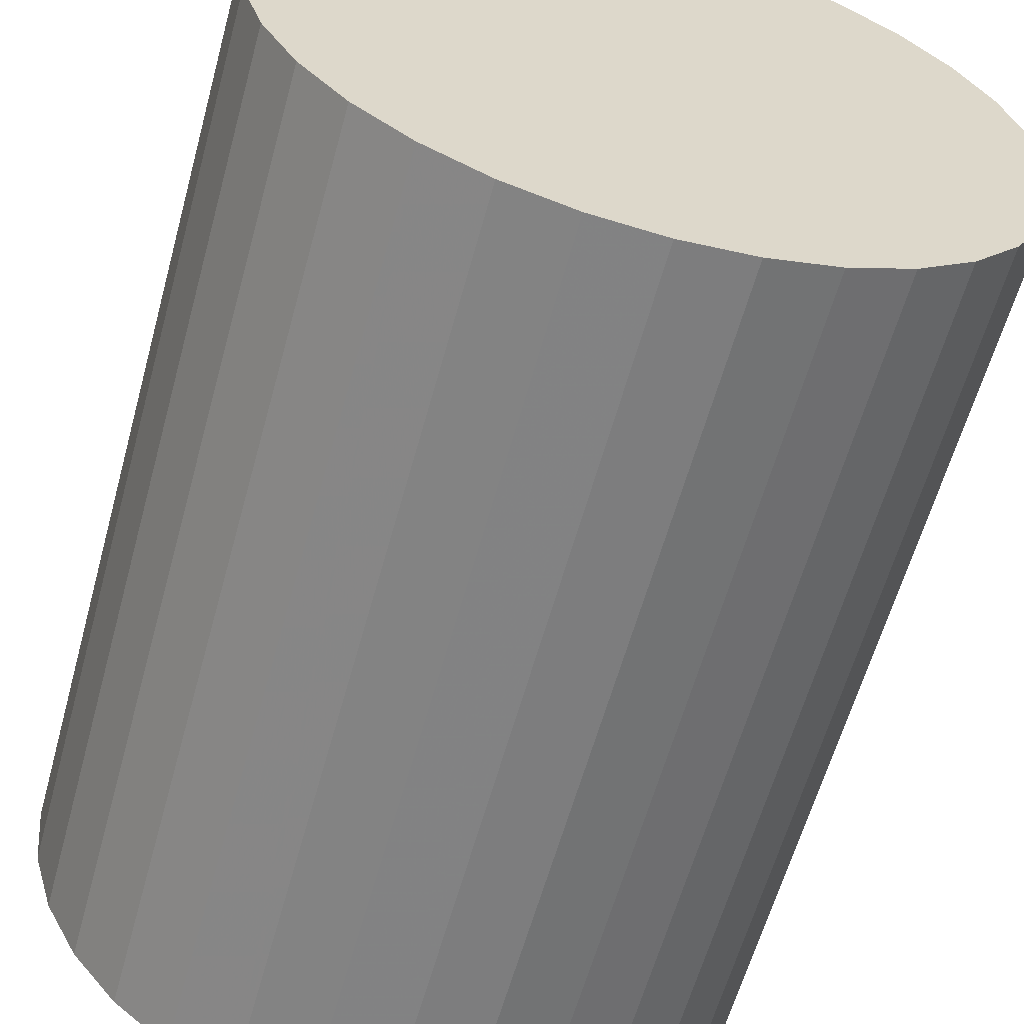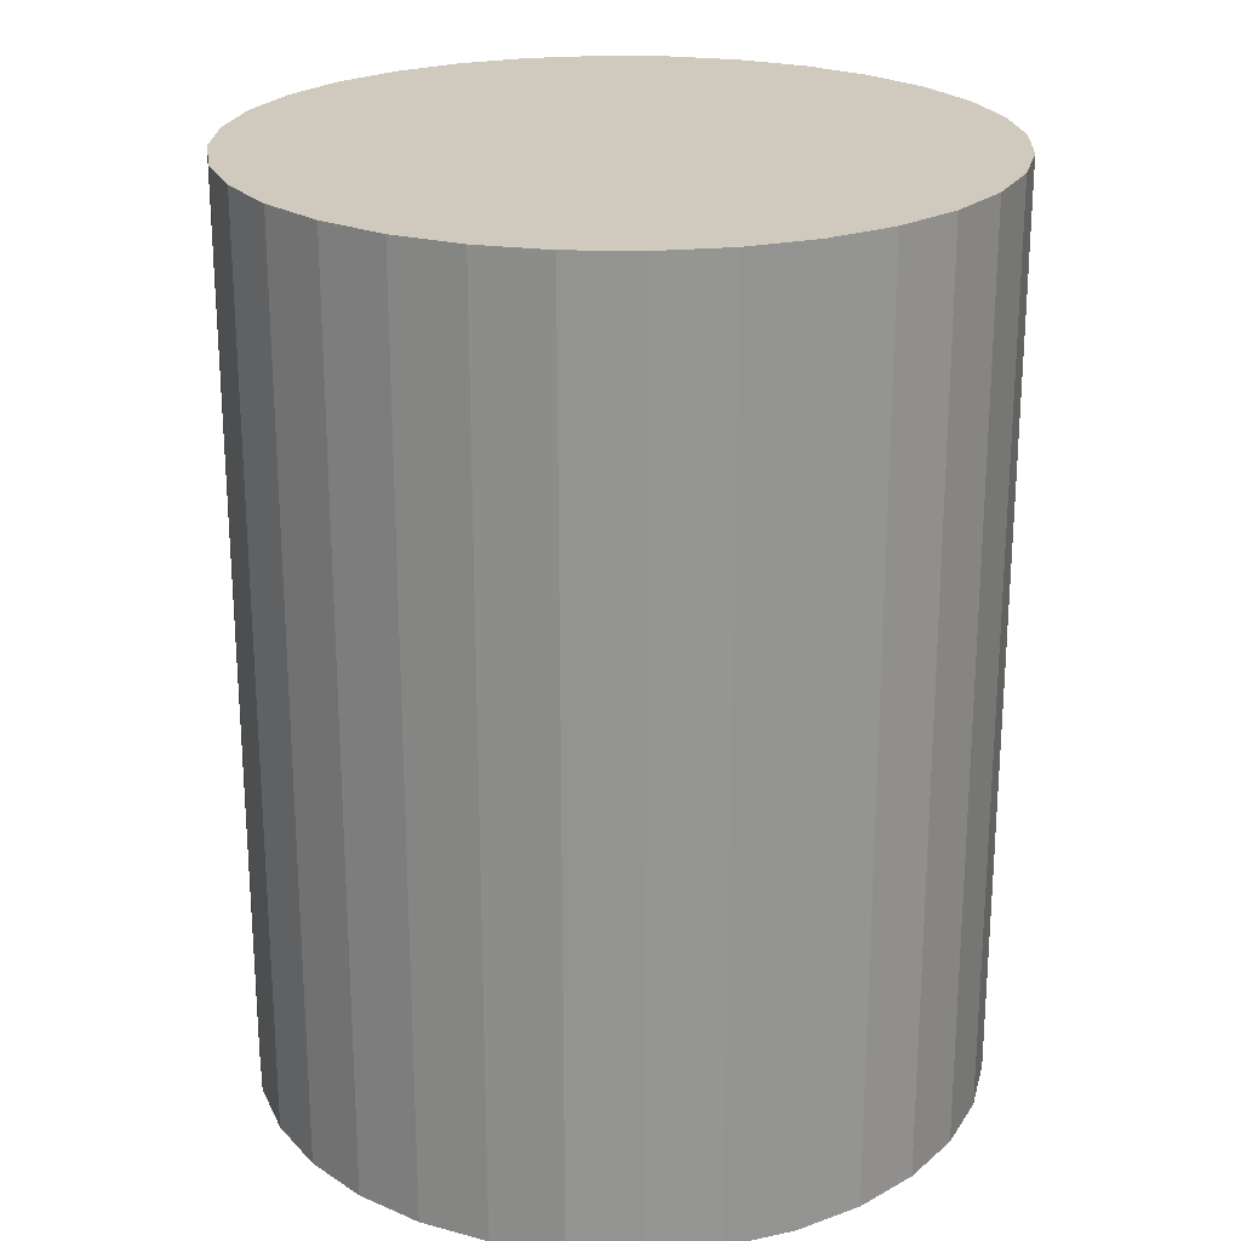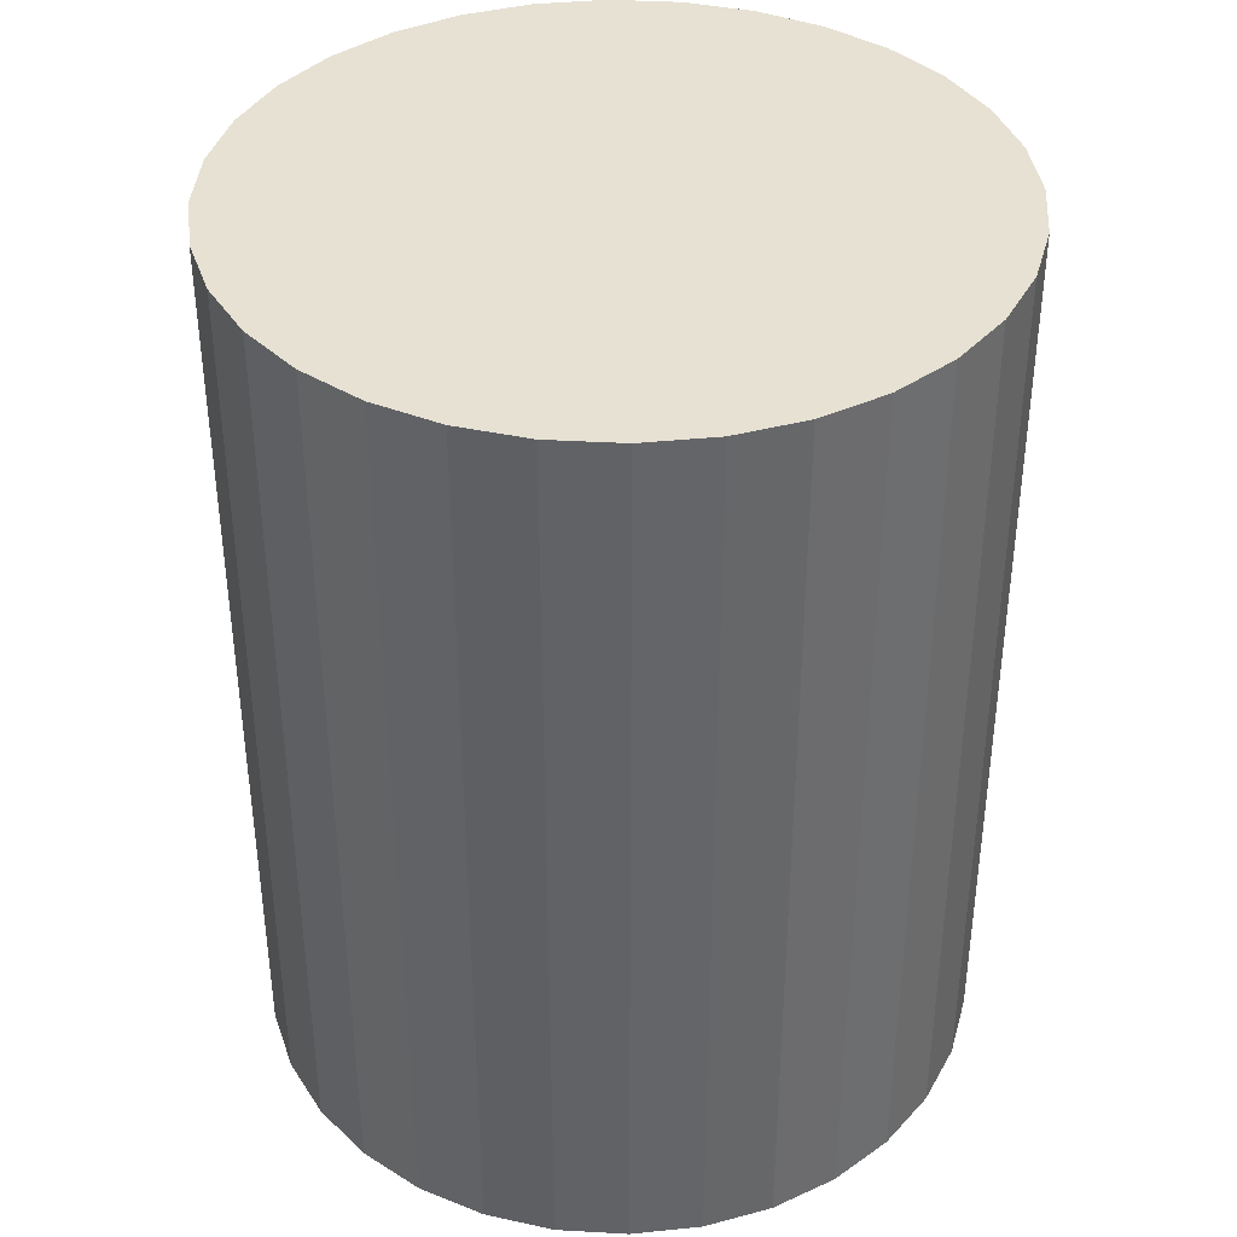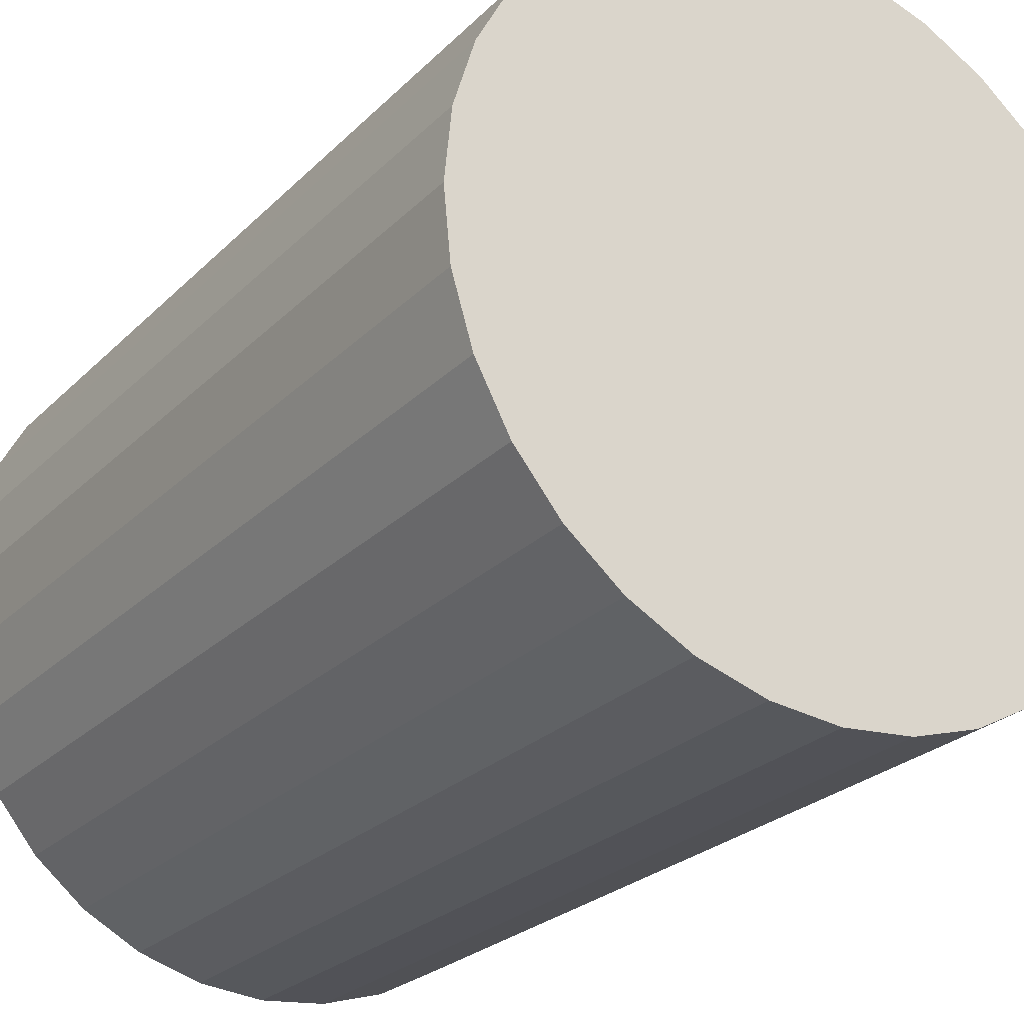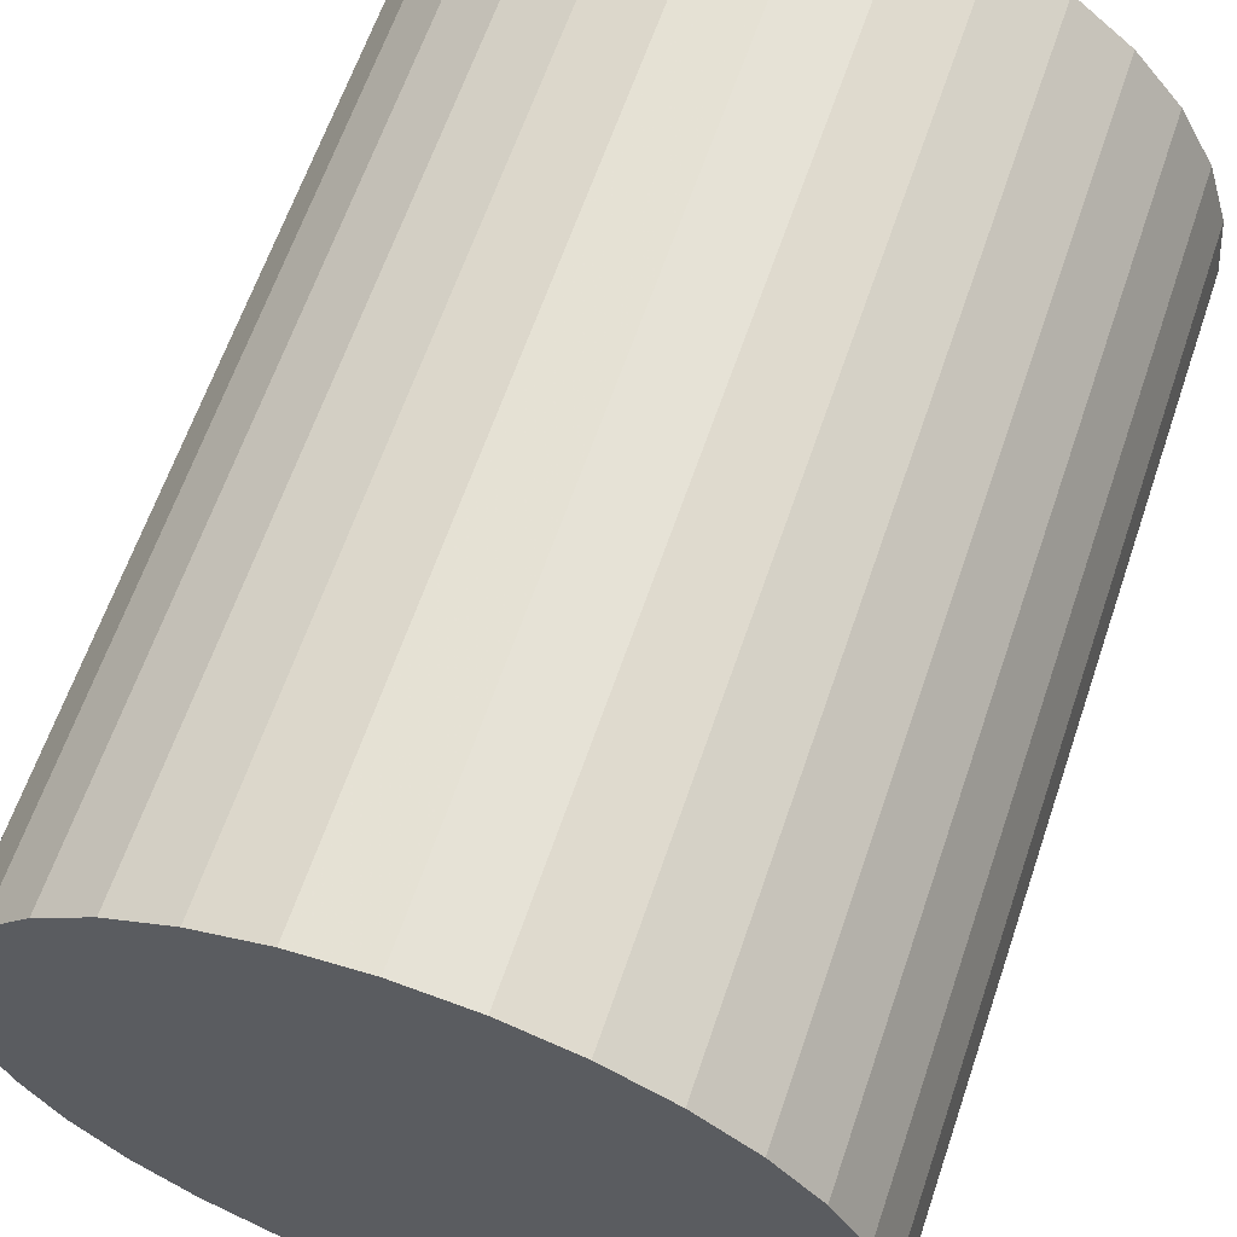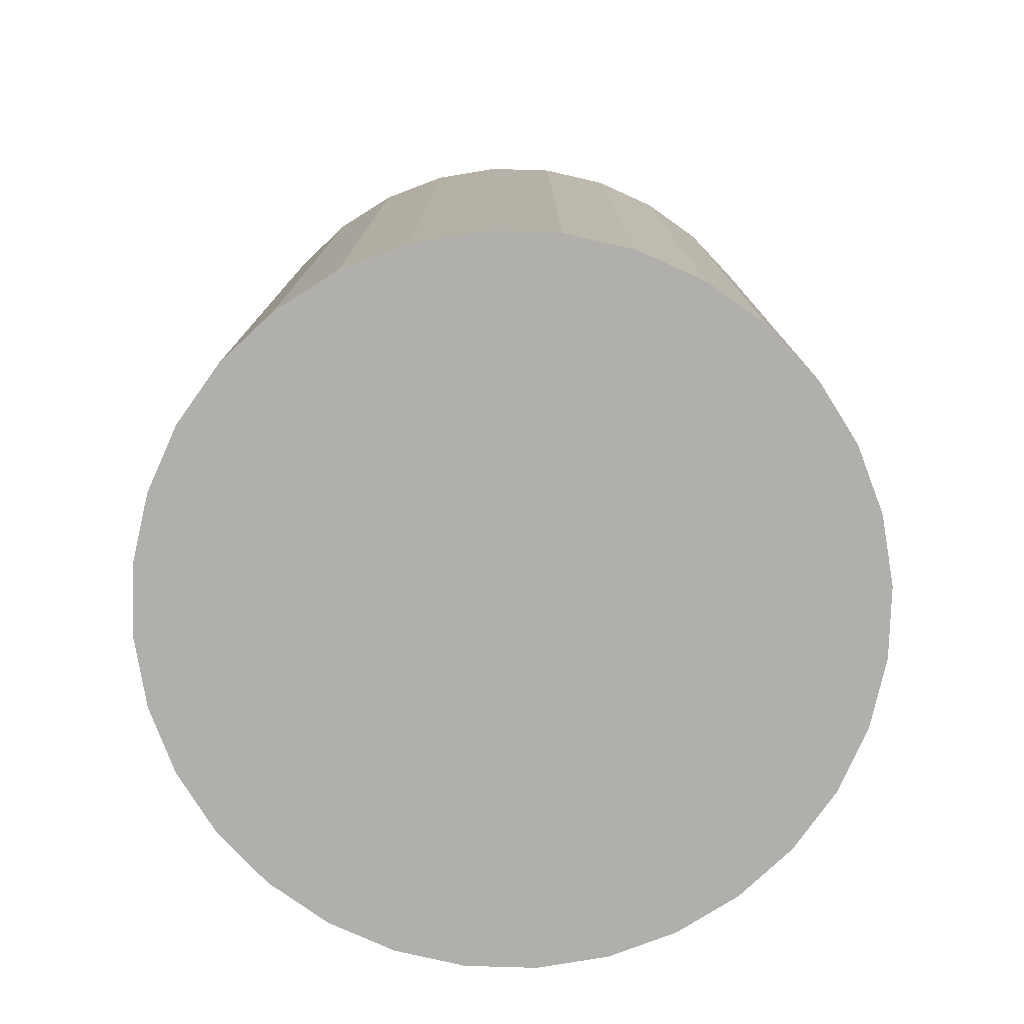
<metadata>
{"format":"obj","ext":"obj","renderer":"f3d","projection":"perspective","resolution":1024,"background":"white","views":[{"elev":-60.2,"azim":-15.3,"up":"+Y"},{"elev":23.0,"azim":52.8,"up":"+Z"},{"elev":38.9,"azim":-24.1,"up":"+Z"},{"elev":-25.2,"azim":146.8,"up":"+Y"},{"elev":63.1,"azim":-161.2,"up":"+Y"},{"elev":-78.1,"azim":93.9,"up":"+Z"}]}
</metadata>
<code>
v 0 0 -0.0341
v 0.02687 0 -0.0341
v 0.02687 0 0.0341
v 0 0 0.0341
v 0.02635 0.005241 -0.0341
v 0.02635 0.005241 0.0341
v 0.02482 0.01028 -0.0341
v 0.02482 0.01028 0.0341
v 0.02234 0.01493 -0.0341
v 0.02234 0.01493 0.0341
v 0.019 0.019 -0.0341
v 0.019 0.019 0.0341
v 0.01493 0.02234 -0.0341
v 0.01493 0.02234 0.0341
v 0.01028 0.02482 -0.0341
v 0.01028 0.02482 0.0341
v 0.005241 0.02635 -0.0341
v 0.005241 0.02635 0.0341
v 0 0.02687 -0.0341
v 0 0.02687 0.0341
v -0.005241 0.02635 -0.0341
v -0.005241 0.02635 0.0341
v -0.01028 0.02482 -0.0341
v -0.01028 0.02482 0.0341
v -0.01493 0.02234 -0.0341
v -0.01493 0.02234 0.0341
v -0.019 0.019 -0.0341
v -0.019 0.019 0.0341
v -0.02234 0.01493 -0.0341
v -0.02234 0.01493 0.0341
v -0.02482 0.01028 -0.0341
v -0.02482 0.01028 0.0341
v -0.02635 0.005241 -0.0341
v -0.02635 0.005241 0.0341
v -0.02687 0 -0.0341
v -0.02687 0 0.0341
v -0.02635 -0.005241 -0.0341
v -0.02635 -0.005241 0.0341
v -0.02482 -0.01028 -0.0341
v -0.02482 -0.01028 0.0341
v -0.02234 -0.01493 -0.0341
v -0.02234 -0.01493 0.0341
v -0.019 -0.019 -0.0341
v -0.019 -0.019 0.0341
v -0.01493 -0.02234 -0.0341
v -0.01493 -0.02234 0.0341
v -0.01028 -0.02482 -0.0341
v -0.01028 -0.02482 0.0341
v -0.005241 -0.02635 -0.0341
v -0.005241 -0.02635 0.0341
v -0 -0.02687 -0.0341
v -0 -0.02687 0.0341
v 0.005241 -0.02635 -0.0341
v 0.005241 -0.02635 0.0341
v 0.01028 -0.02482 -0.0341
v 0.01028 -0.02482 0.0341
v 0.01493 -0.02234 -0.0341
v 0.01493 -0.02234 0.0341
v 0.019 -0.019 -0.0341
v 0.019 -0.019 0.0341
v 0.02234 -0.01493 -0.0341
v 0.02234 -0.01493 0.0341
v 0.02482 -0.01028 -0.0341
v 0.02482 -0.01028 0.0341
v 0.02635 -0.005241 -0.0341
v 0.02635 -0.005241 0.0341
f 2 1 5
f 2 5 3
f 3 5 6
f 3 6 4
f 5 1 7
f 5 7 6
f 6 7 8
f 6 8 4
f 7 1 9
f 7 9 8
f 8 9 10
f 8 10 4
f 9 1 11
f 9 11 10
f 10 11 12
f 10 12 4
f 11 1 13
f 11 13 12
f 12 13 14
f 12 14 4
f 13 1 15
f 13 15 14
f 14 15 16
f 14 16 4
f 15 1 17
f 15 17 16
f 16 17 18
f 16 18 4
f 17 1 19
f 17 19 18
f 18 19 20
f 18 20 4
f 19 1 21
f 19 21 20
f 20 21 22
f 20 22 4
f 21 1 23
f 21 23 22
f 22 23 24
f 22 24 4
f 23 1 25
f 23 25 24
f 24 25 26
f 24 26 4
f 25 1 27
f 25 27 26
f 26 27 28
f 26 28 4
f 27 1 29
f 27 29 28
f 28 29 30
f 28 30 4
f 29 1 31
f 29 31 30
f 30 31 32
f 30 32 4
f 31 1 33
f 31 33 32
f 32 33 34
f 32 34 4
f 33 1 35
f 33 35 34
f 34 35 36
f 34 36 4
f 35 1 37
f 35 37 36
f 36 37 38
f 36 38 4
f 37 1 39
f 37 39 38
f 38 39 40
f 38 40 4
f 39 1 41
f 39 41 40
f 40 41 42
f 40 42 4
f 41 1 43
f 41 43 42
f 42 43 44
f 42 44 4
f 43 1 45
f 43 45 44
f 44 45 46
f 44 46 4
f 45 1 47
f 45 47 46
f 46 47 48
f 46 48 4
f 47 1 49
f 47 49 48
f 48 49 50
f 48 50 4
f 49 1 51
f 49 51 50
f 50 51 52
f 50 52 4
f 51 1 53
f 51 53 52
f 52 53 54
f 52 54 4
f 53 1 55
f 53 55 54
f 54 55 56
f 54 56 4
f 55 1 57
f 55 57 56
f 56 57 58
f 56 58 4
f 57 1 59
f 57 59 58
f 58 59 60
f 58 60 4
f 59 1 61
f 59 61 60
f 60 61 62
f 60 62 4
f 61 1 63
f 61 63 62
f 62 63 64
f 62 64 4
f 63 1 65
f 63 65 64
f 64 65 66
f 64 66 4
f 65 1 2
f 65 2 66
f 66 2 3
f 66 3 4

</code>
